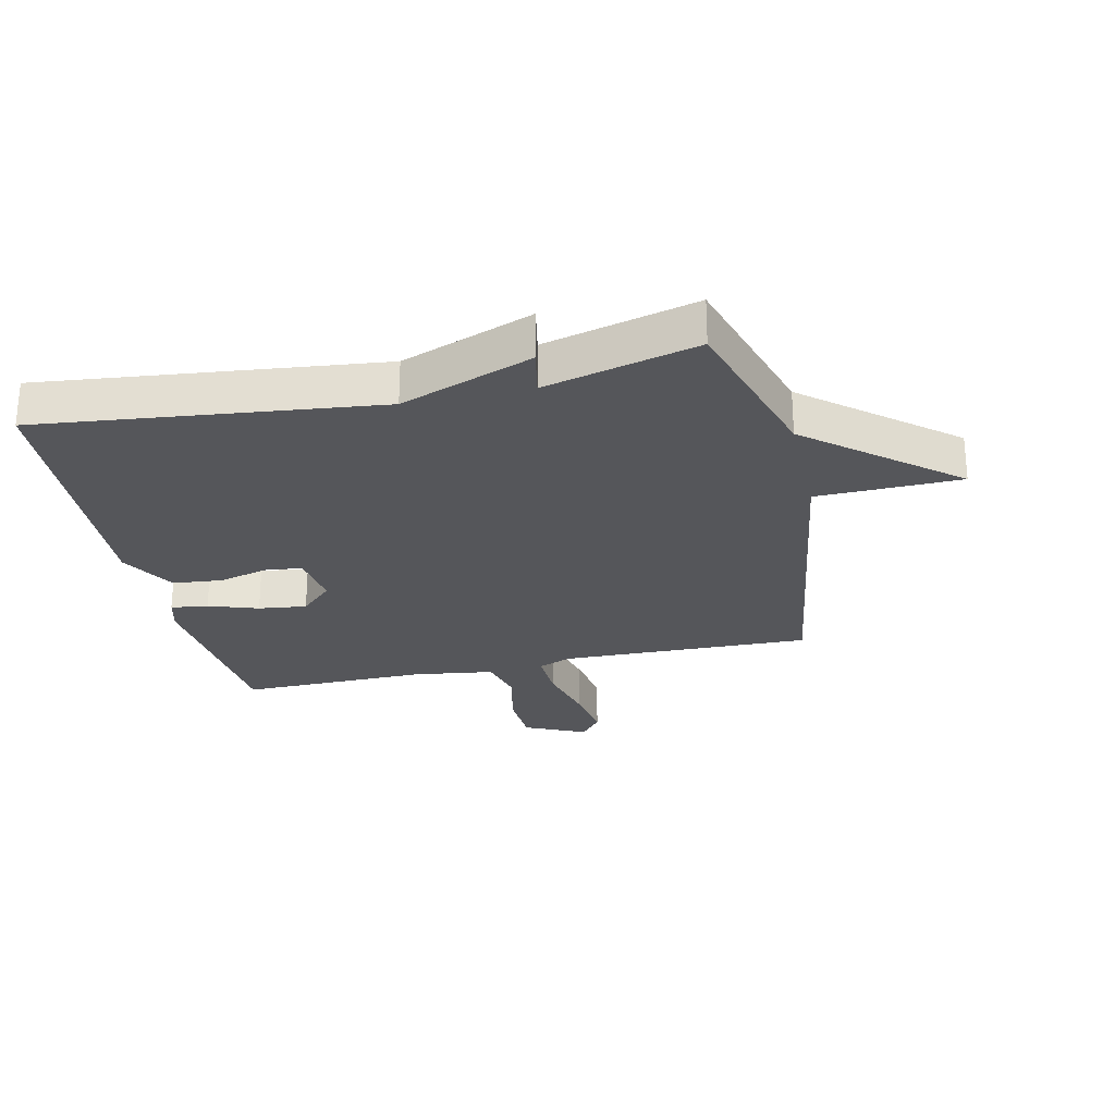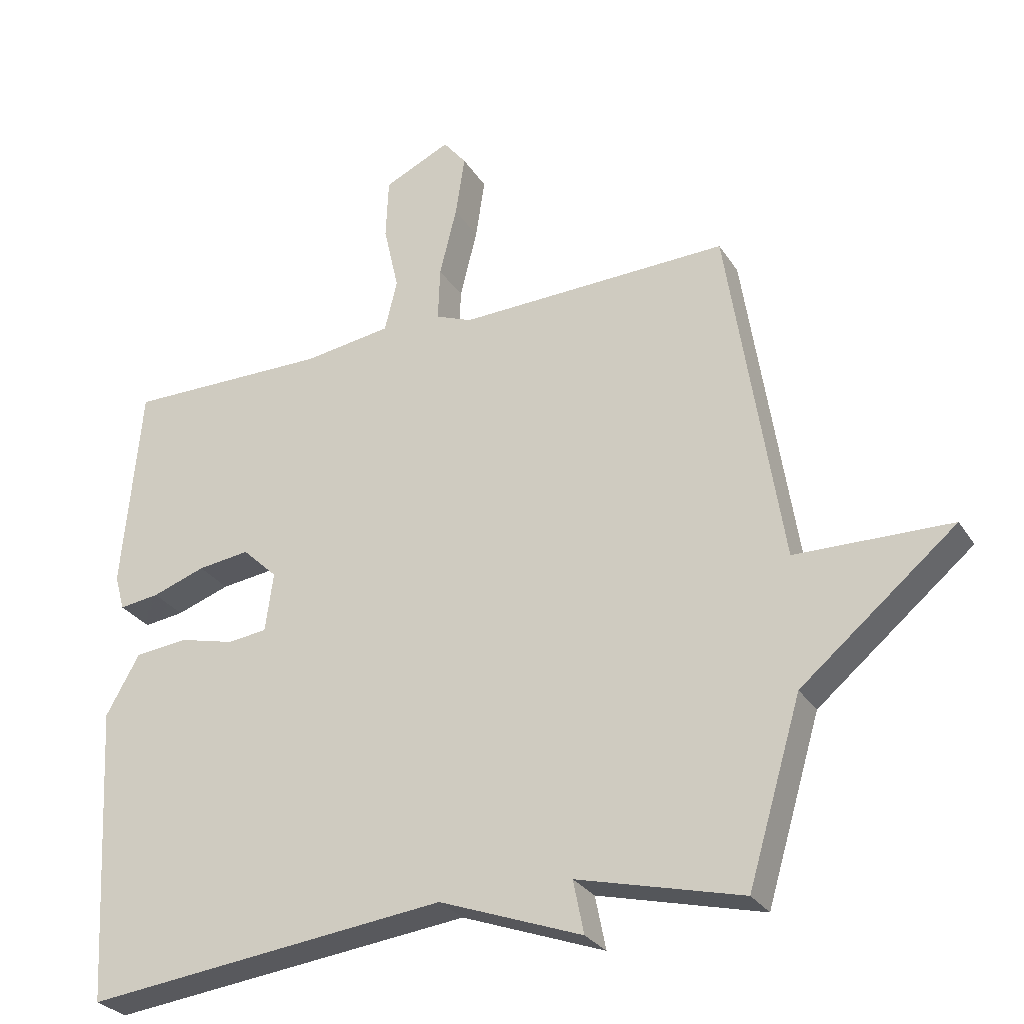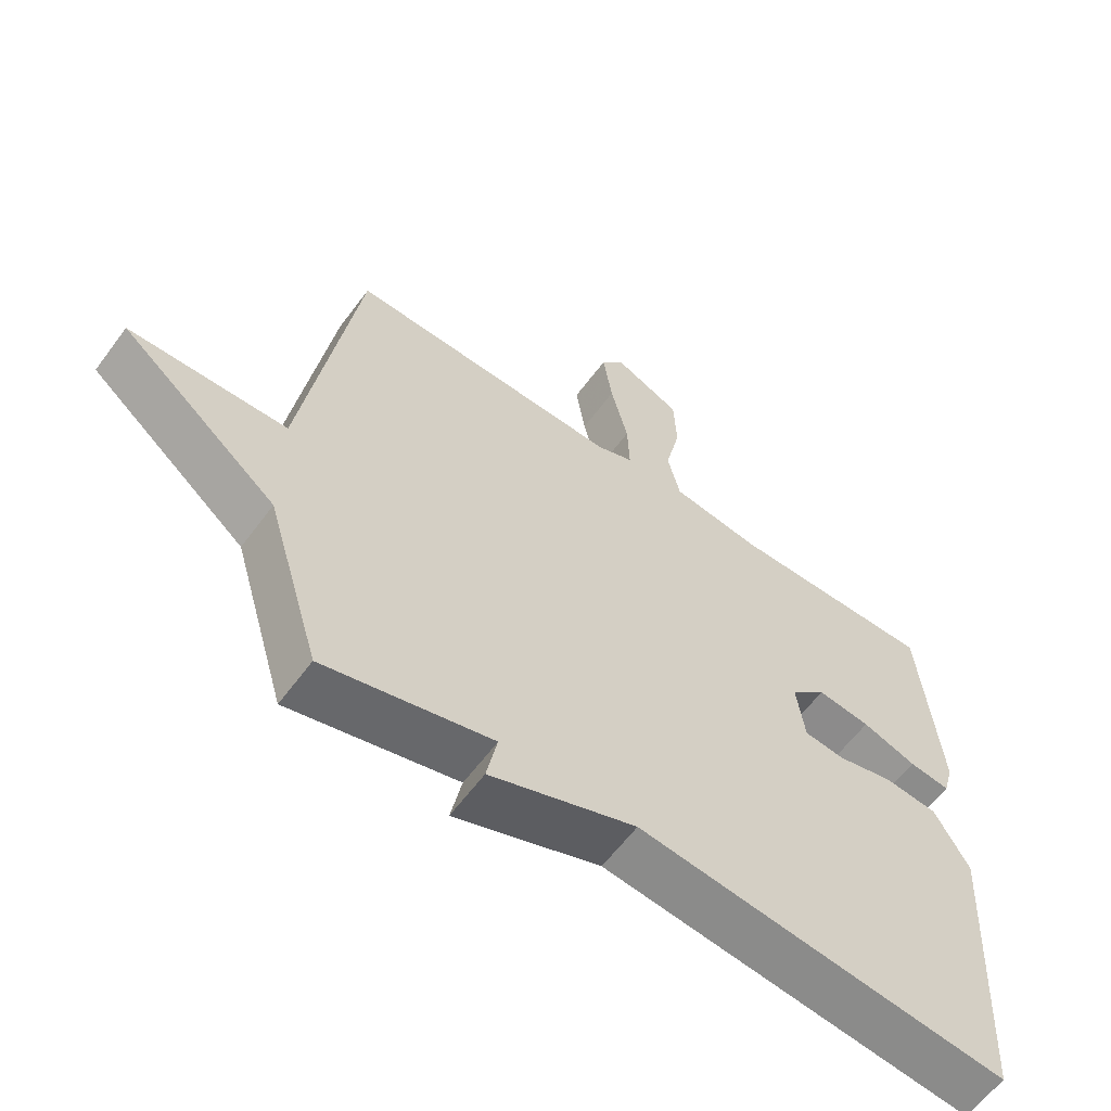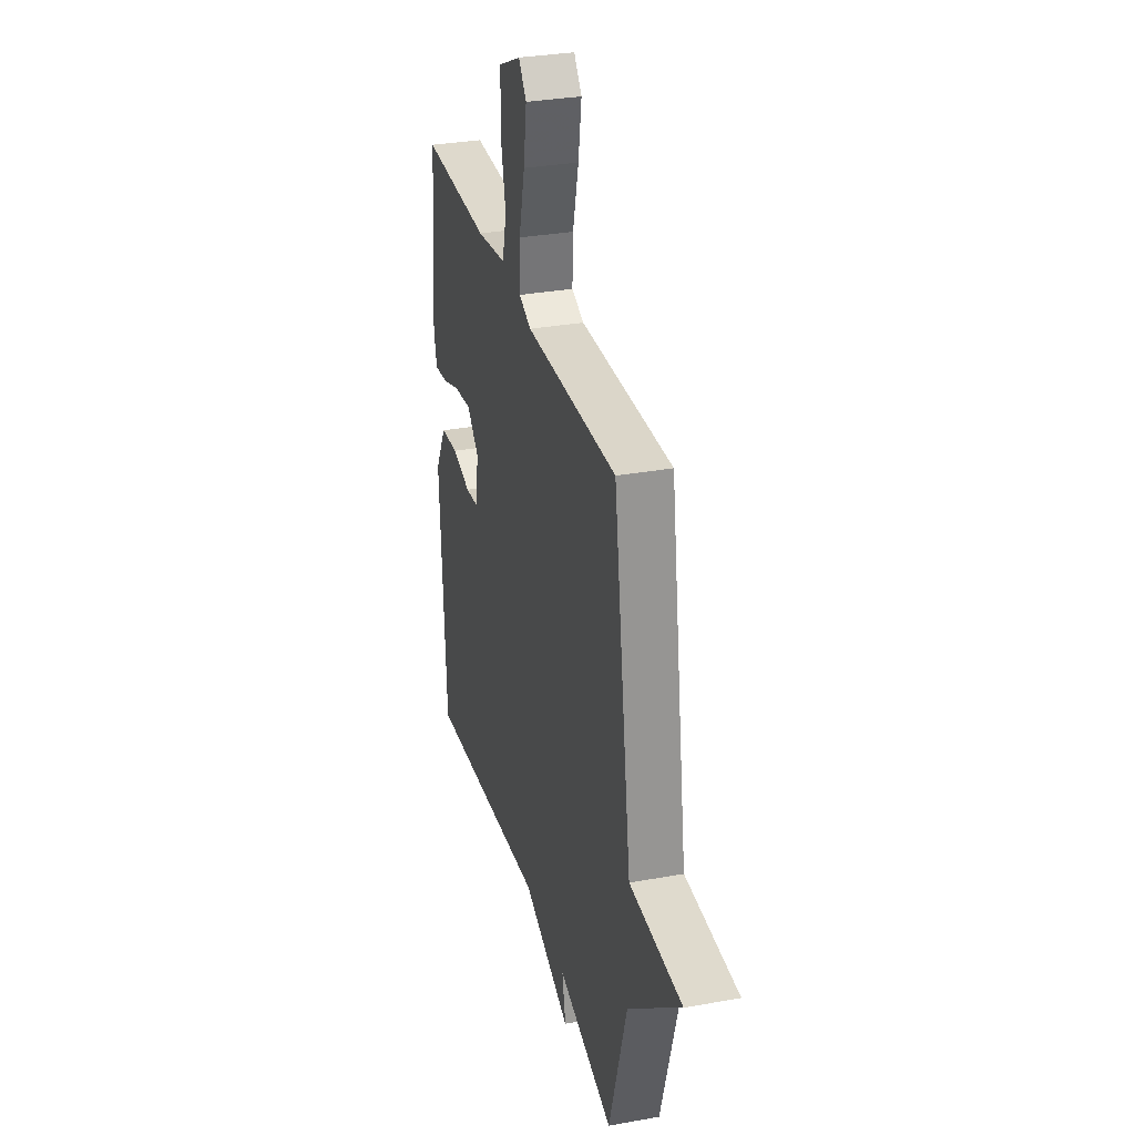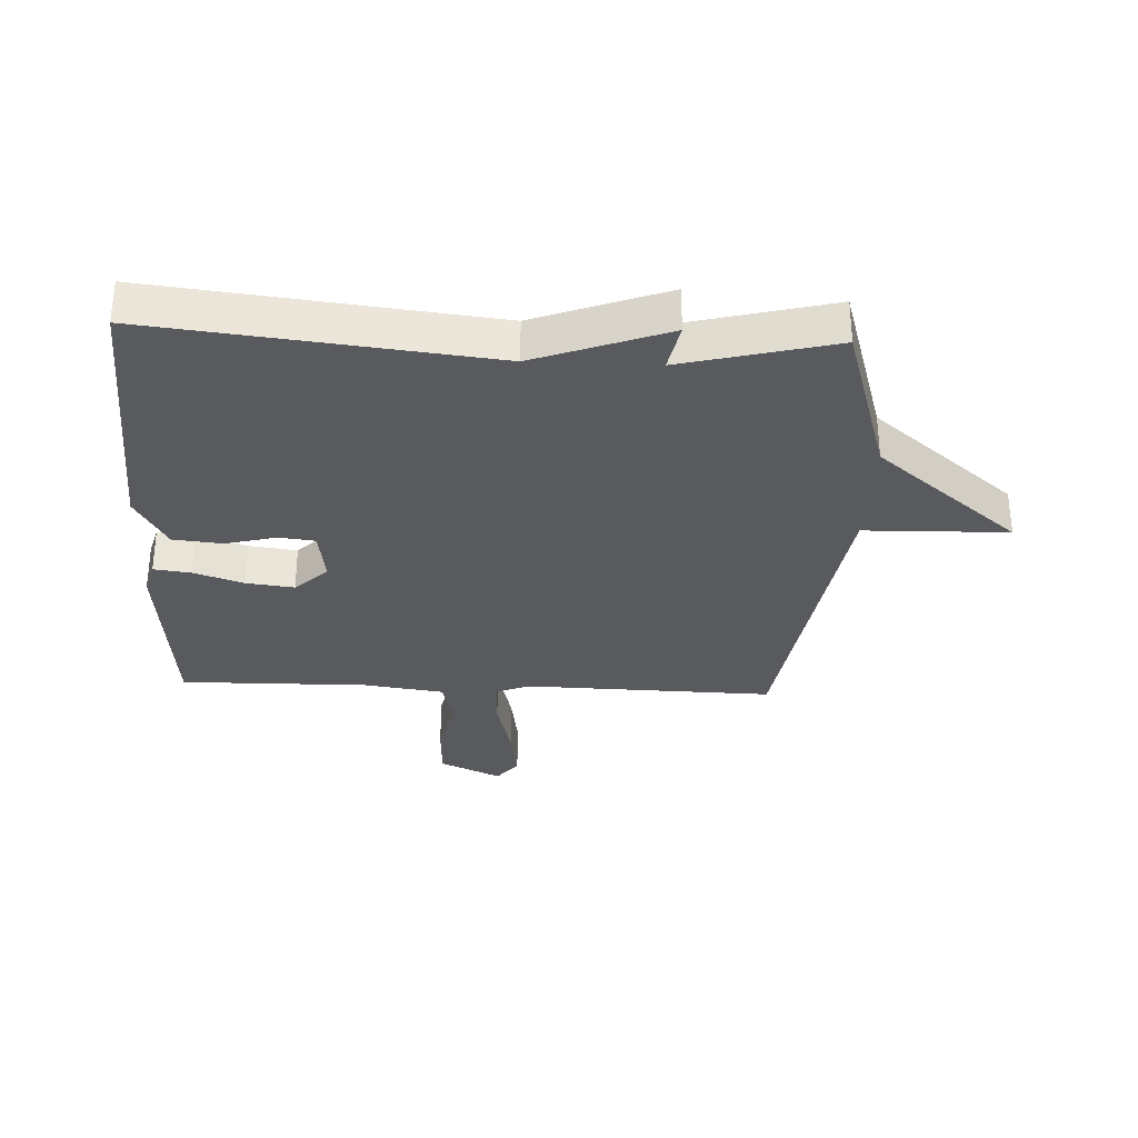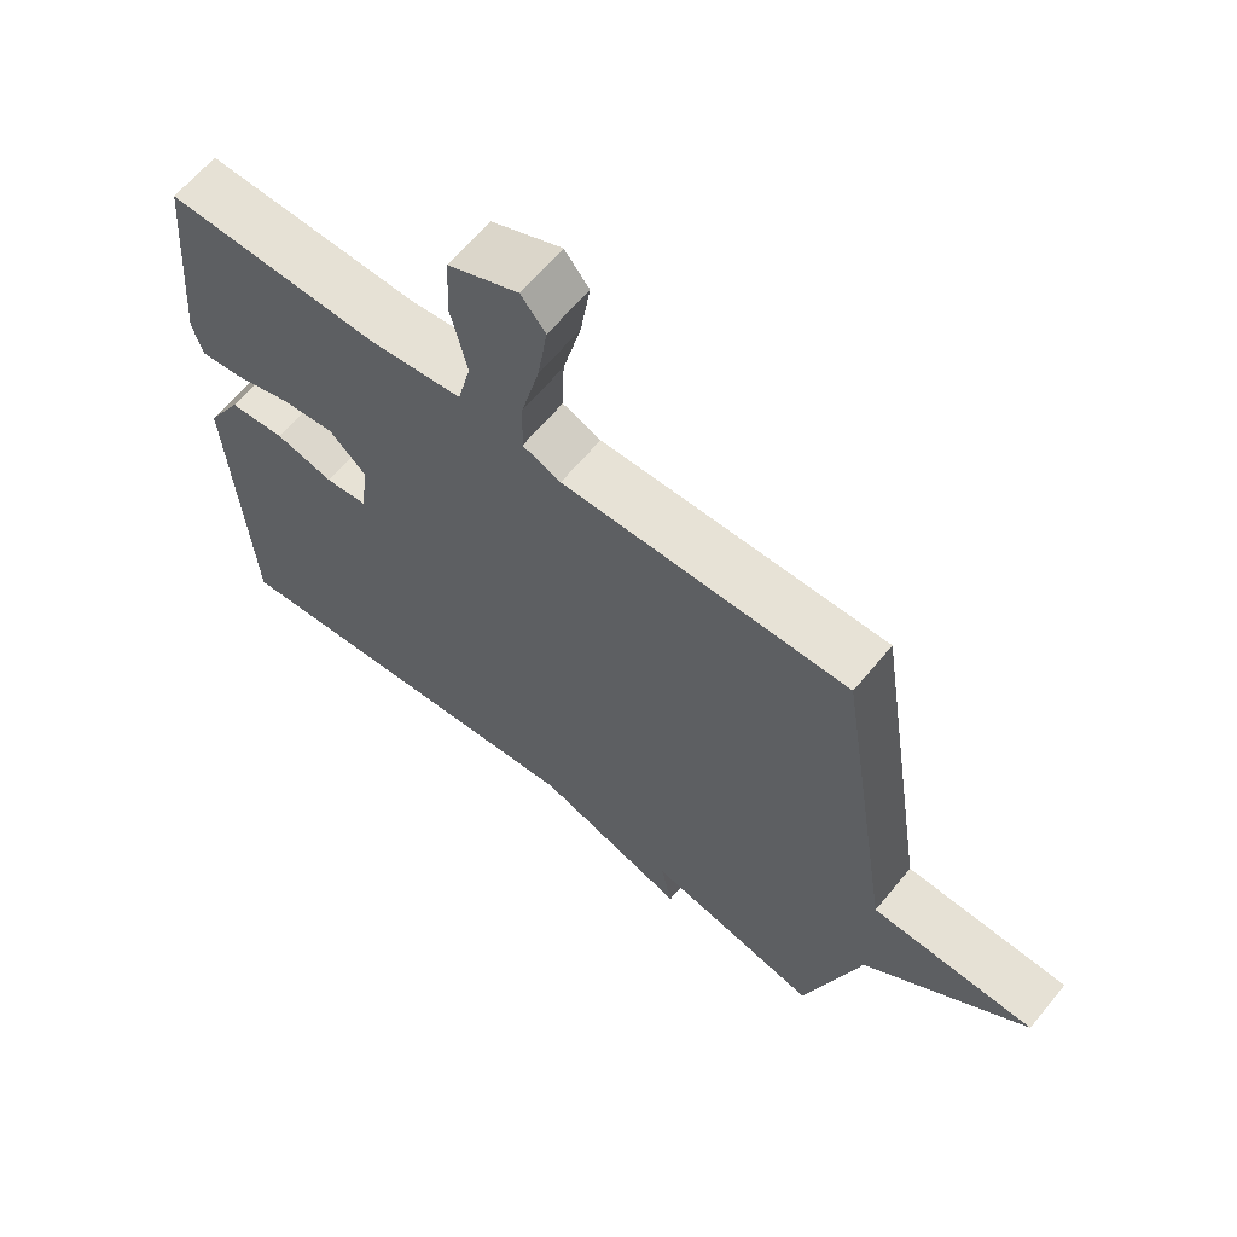
<metadata>
{"format":"obj","ext":"obj","renderer":"f3d","projection":"perspective","resolution":1024,"background":"white","views":[{"elev":-26.1,"azim":-167.2,"up":"+Y"},{"elev":-28.5,"azim":-153.7,"up":"+Z"},{"elev":-60.6,"azim":-36.3,"up":"+Z"},{"elev":31.5,"azim":-104.5,"up":"+Z"},{"elev":-31.6,"azim":177.5,"up":"+Y"},{"elev":63.9,"azim":-140.5,"up":"+Z"}]}
</metadata>
<code>
v -0.5 0.07 -0.5
v -0.581 0.07 -0.229
v -0.816 0.07 -0.034
v -0.581 0.07 -0.029
v -0.5 0.07 0.5
v -0.089 0.07 0.489
v -0.034 0.07 0.511
v -0.037 0.07 0.593
v -0.063 0.07 0.699
v -0.077 0.07 0.792
v -0.042 0.07 0.836
v 0.059 0.07 0.789
v 0.063 0.07 0.696
v 0.04 0.07 0.594
v 0.059 0.07 0.516
v 0.192 0.07 0.497
v 0.5 0.07 0.5
v 0.528 0.07 0.186
v 0.513 0.07 0.132
v 0.452 0.07 0.14
v 0.371 0.07 0.168
v 0.292 0.07 0.178
v 0.239 0.07 0.127
v 0.251 0.07 0.037
v 0.311 0.07 0.03
v 0.394 0.07 0.051
v 0.475 0.07 0.043
v 0.526 0.07 -0.048
v 0.5 0.07 -0.5
v -0.051 0.07 -0.437
v -0.267 0.07 -0.517
v -0.251 0.07 -0.437
v -0.5 0 -0.5
v -0.581 0 -0.229
v -0.816 0 -0.034
v -0.581 0 -0.029
v -0.5 0 0.5
v -0.089 0 0.489
v -0.034 0 0.511
v -0.037 0 0.593
v -0.063 0 0.699
v -0.077 0 0.792
v -0.042 0 0.836
v 0.059 0 0.789
v 0.063 0 0.696
v 0.04 0 0.594
v 0.059 0 0.516
v 0.192 0 0.497
v 0.5 0 0.5
v 0.528 0 0.186
v 0.513 0 0.132
v 0.452 0 0.14
v 0.371 0 0.168
v 0.292 0 0.178
v 0.239 0 0.127
v 0.251 0 0.037
v 0.311 0 0.03
v 0.394 0 0.051
v 0.475 0 0.043
v 0.526 0 -0.048
v 0.5 0 -0.5
v -0.051 0 -0.437
v -0.267 0 -0.517
v -0.251 0 -0.437
f 30 31 32
f 28 29 30
f 27 28 30
f 26 27 30
f 25 26 30
f 24 25 30 32
f 32 1 2
f 24 32 2
f 23 24 2
f 19 20 21
f 18 19 21
f 17 18 21
f 16 17 21
f 15 16 21 22
f 12 13 14
f 11 12 14
f 10 11 14
f 9 10 14
f 8 9 14
f 7 8 14 15
f 22 23 2
f 15 22 2
f 7 15 2
f 6 7 2
f 2 3 4
f 2 4 5 6
f 64 63 62
f 62 61 60
f 62 60 59
f 62 59 58
f 62 58 57
f 64 62 57 56
f 34 33 64
f 34 64 56
f 34 56 55
f 53 52 51
f 53 51 50
f 53 50 49
f 53 49 48
f 54 53 48 47
f 46 45 44
f 46 44 43
f 46 43 42
f 46 42 41
f 46 41 40
f 47 46 40 39
f 34 55 54
f 34 54 47
f 34 47 39
f 34 39 38
f 36 35 34
f 38 37 36 34
f 1 33 34 2
f 2 34 35 3
f 3 35 36 4
f 4 36 37 5
f 5 37 38 6
f 6 38 39 7
f 7 39 40 8
f 8 40 41 9
f 9 41 42 10
f 10 42 43 11
f 11 43 44 12
f 12 44 45 13
f 13 45 46 14
f 14 46 47 15
f 15 47 48 16
f 16 48 49 17
f 17 49 50 18
f 18 50 51 19
f 19 51 52 20
f 20 52 53 21
f 21 53 54 22
f 22 54 55 23
f 23 55 56 24
f 24 56 57 25
f 25 57 58 26
f 26 58 59 27
f 27 59 60 28
f 28 60 61 29
f 29 61 62 30
f 30 62 63 31
f 31 63 64 32
f 32 64 33 1

</code>
